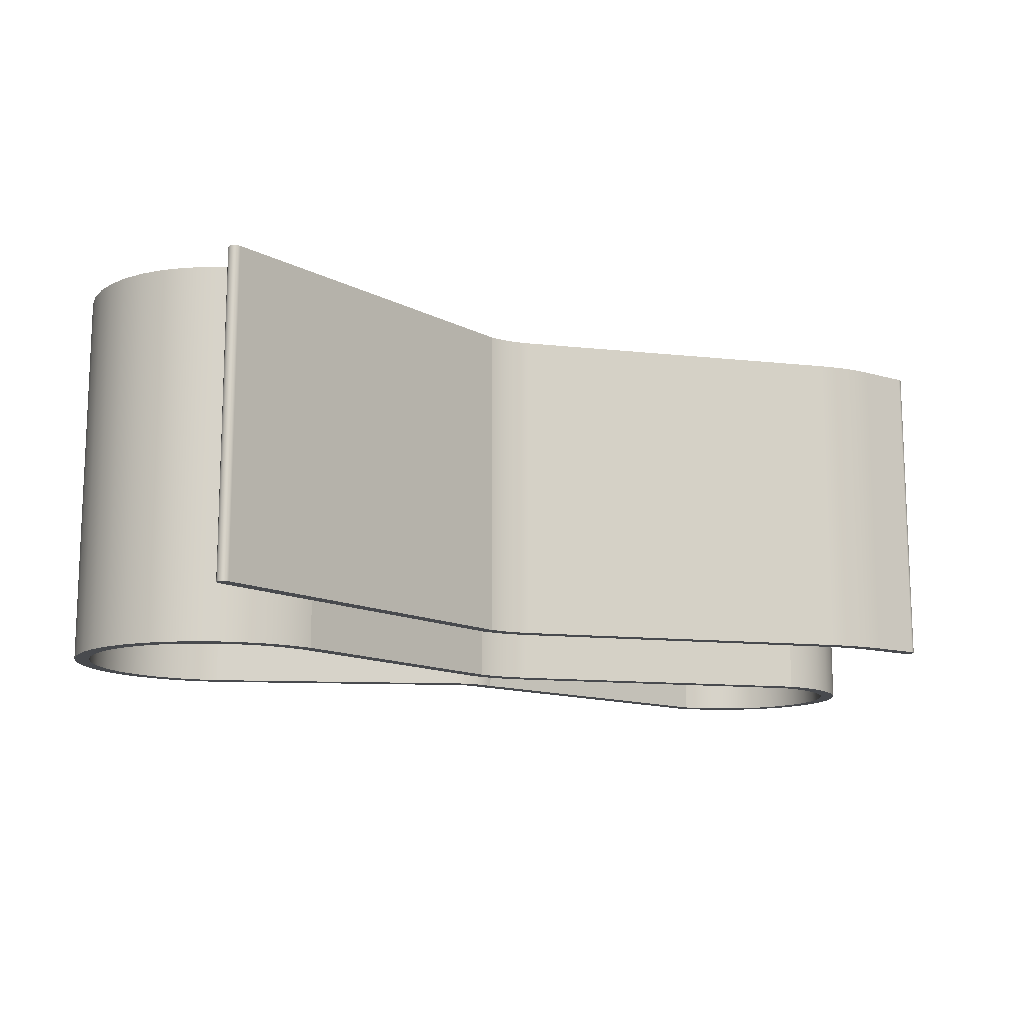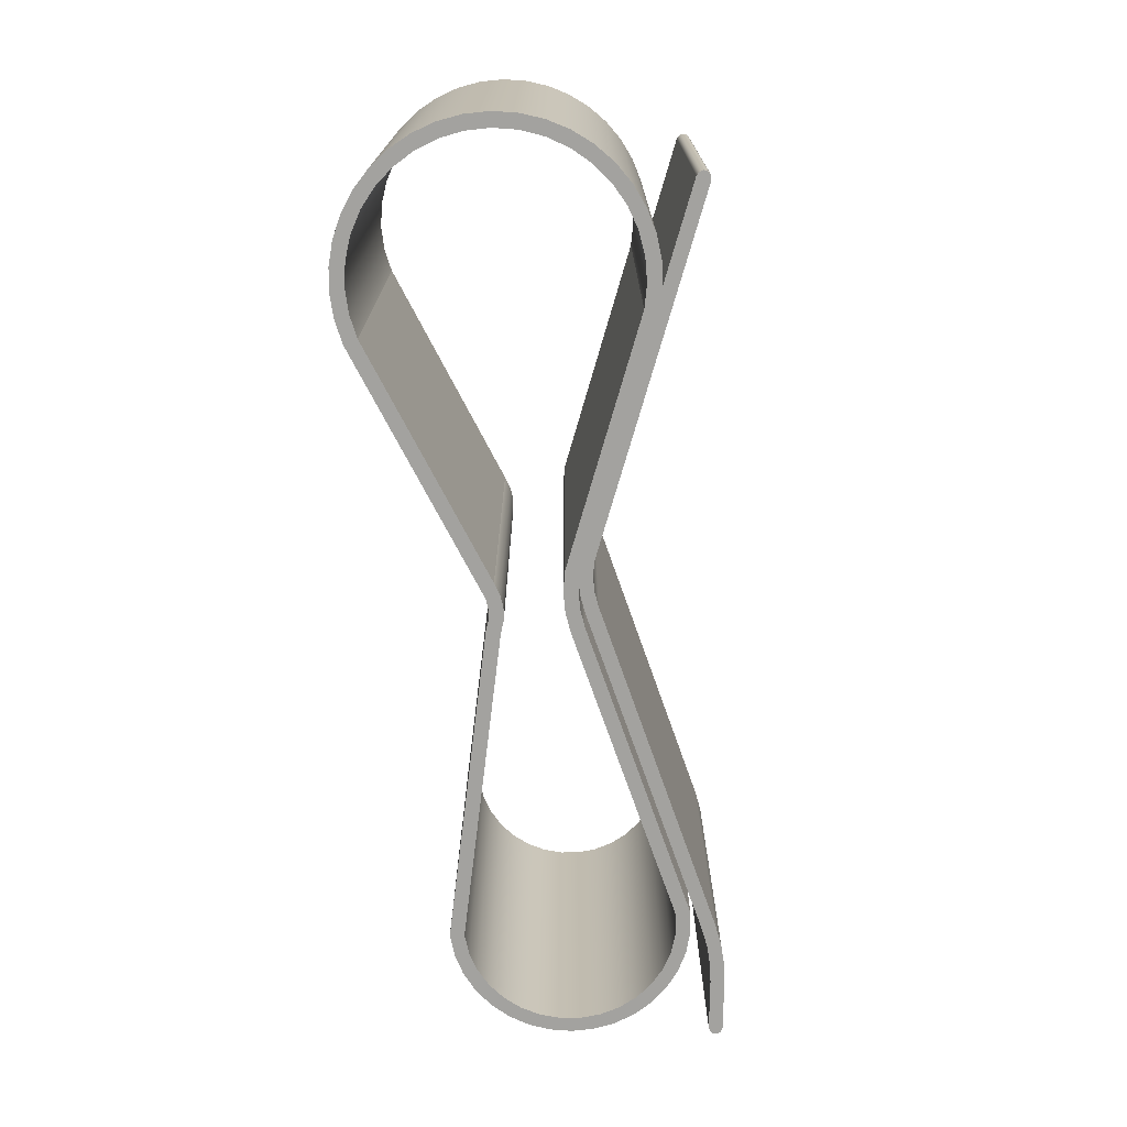
<metadata>
{"format":"obj","ext":"obj","renderer":"f3d","projection":"perspective","resolution":1024,"background":"white","views":[{"elev":-12.8,"azim":152.5,"up":"+Z"},{"elev":-72.6,"azim":96.0,"up":"+Z"}]}
</metadata>
<code>
v 5.6 2.717 -4
v 5.6 2.717 4
v 0.6148 0.6925 4
v 0.6148 0.6925 -4
v 0.6148 0.6925 -4
v 0.6148 0.6925 4
v 0.1906 0.6183 4
v -0.2399 0.6138 4
v -0.6655 0.6794 4
v -0.6655 0.6794 -4
v -0.2399 0.6138 -4
v 0.1906 0.6183 -4
v 5.598 -2.716 -4
v 5.598 -2.716 4
v 6.09 -2.816 4
v 6.591 -2.828 4
v 7.086 -2.751 4
v 7.56 -2.588 4
v 7.998 -2.345 4
v 8.386 -2.027 4
v 8.712 -1.647 4
v 8.967 -1.215 4
v 9.141 -0.7447 4
v 9.229 -0.2513 4
v 9.229 0.2499 4
v 9.141 0.7433 4
v 8.967 1.214 4
v 8.713 1.646 4
v 8.387 2.026 4
v 7.999 2.344 4
v 7.561 2.588 4
v 7.087 2.751 4
v 6.592 2.828 4
v 6.091 2.816 4
v 5.6 2.717 4
v 5.6 2.717 -4
v 6.091 2.816 -4
v 6.592 2.828 -4
v 7.087 2.751 -4
v 7.561 2.588 -4
v 7.999 2.344 -4
v 8.387 2.026 -4
v 8.713 1.646 -4
v 8.967 1.214 -4
v 9.141 0.7433 -4
v 9.229 0.2499 -4
v 9.229 -0.2513 -4
v 9.141 -0.7447 -4
v 8.967 -1.215 -4
v 8.712 -1.647 -4
v 8.386 -2.027 -4
v 7.998 -2.345 -4
v 7.56 -2.588 -4
v 7.086 -2.751 -4
v 6.591 -2.828 -4
v 6.09 -2.816 -4
v -0.6655 0.6794 -4
v -0.6655 0.6794 4
v -7.034 2.2 4
v -7.034 2.2 -4
v -7 -2.5 -4
v -7 -2.5 4
v -7.459 -2.457 4
v -7.903 -2.331 4
v -8.316 -2.126 4
v -8.684 -1.848 4
v -8.995 -1.507 4
v -9.238 -1.114 4
v -9.405 -0.6842 4
v -9.489 -0.2307 4
v -9.489 0.2307 4
v -9.405 0.6842 4
v -9.238 1.114 4
v -8.995 1.507 4
v -8.684 1.848 4
v -8.316 2.126 4
v -7.903 2.331 4
v -7.459 2.457 4
v -7 2.5 4
v -7 2.5 -3
v -7 2.5 -4
v -7.459 2.457 -4
v -7.903 2.331 -4
v -8.316 2.126 -4
v -8.684 1.848 -4
v -8.995 1.507 -4
v -9.238 1.114 -4
v -9.405 0.6842 -4
v -9.489 0.2307 -4
v -9.489 -0.2307 -4
v -9.405 -0.6842 -4
v -9.238 -1.114 -4
v -8.995 -1.507 -4
v -8.684 -1.848 -4
v -8.316 -2.126 -4
v -7.903 -2.331 -4
v -7.459 -2.457 -4
v 0.5225 -0.7131 -4
v 0.5225 -0.7131 4
v 5.598 -2.716 4
v 5.598 -2.716 -4
v -7.034 2.2 -4
v -7.034 2.2 4
v -7.459 2.152 4
v -7.866 2.023 4
v -8.24 1.817 4
v -8.568 1.543 4
v -8.837 1.211 4
v -9.036 0.8336 4
v -9.159 0.4245 4
v -9.2 -0.0005363 4
v -9.158 -0.4256 4
v -9.036 -0.8346 4
v -8.836 -1.212 4
v -8.567 -1.544 4
v -8.239 -1.818 4
v -7.865 -2.023 4
v -7.458 -2.152 4
v -7.033 -2.2 4
v -7.033 -2.2 -4
v -7.458 -2.152 -4
v -7.865 -2.023 -4
v -8.239 -1.818 -4
v -8.567 -1.544 -4
v -8.836 -1.212 -4
v -9.036 -0.8346 -4
v -9.158 -0.4256 -4
v -9.2 -0.0005363 -4
v -9.159 0.4245 -4
v -9.036 0.8336 -4
v -8.837 1.211 -4
v -8.568 1.543 -4
v -8.24 1.817 -4
v -7.866 2.023 -4
v -7.459 2.152 -4
v -0.4401 -0.9844 -4
v -0.4401 -0.9844 4
v -7 -2.5 4
v -7 -2.5 -4
v -0.5404 -0.6997 -4
v -0.5404 -0.6997 4
v -0.2804 -0.6124 4
v -0.007428 -0.5852 4
v 0.2647 -0.6193 4
v 0.5225 -0.7131 4
v 0.5225 -0.7131 -4
v 0.2647 -0.6193 -4
v -0.007428 -0.5852 -4
v -0.2804 -0.6124 -4
v 0.3996 -0.9871 -4
v 0.3996 -0.9871 4
v 0.1959 -0.9113 4
v -0.0199 -0.8851 4
v -0.2358 -0.9099 4
v -0.4401 -0.9844 4
v -0.4401 -0.9844 -4
v -0.2358 -0.9099 -4
v -0.0199 -0.8851 -4
v 0.1959 -0.9113 -4
v -7.033 -2.2 -4
v -7.033 -2.2 4
v -0.5404 -0.6997 4
v -0.5404 -0.6997 -4
v -7 2.5 -3
v -7 2.5 4
v -7.948 2.726 4
v -7.948 2.726 -3
v -7.034 2.2 -4
v -7.459 2.152 -4
v -7.866 2.023 -4
v -8.24 1.817 -4
v -8.568 1.543 -4
v -8.837 1.211 -4
v -9.036 0.8336 -4
v -9.159 0.4245 -4
v -9.2 -0.0005363 -4
v -9.158 -0.4256 -4
v -9.036 -0.8346 -4
v -8.836 -1.212 -4
v -8.567 -1.544 -4
v -8.239 -1.818 -4
v -7.865 -2.023 -4
v -7.458 -2.152 -4
v -7.033 -2.2 -4
v -0.5404 -0.6997 -4
v -0.2804 -0.6124 -4
v -0.007428 -0.5852 -4
v 0.2647 -0.6193 -4
v 0.5225 -0.7131 -4
v 5.598 -2.716 -4
v 6.09 -2.816 -4
v 6.591 -2.828 -4
v 7.086 -2.751 -4
v 7.56 -2.588 -4
v 7.998 -2.345 -4
v 8.386 -2.027 -4
v 8.712 -1.647 -4
v 8.967 -1.215 -4
v 9.141 -0.7447 -4
v 9.229 -0.2513 -4
v 9.229 0.2499 -4
v 9.141 0.7433 -4
v 8.967 1.214 -4
v 8.713 1.646 -4
v 8.387 2.026 -4
v 7.999 2.344 -4
v 7.561 2.588 -4
v 7.087 2.751 -4
v 6.592 2.828 -4
v 6.091 2.816 -4
v 5.6 2.717 -4
v 0.6148 0.6925 -4
v 0.1906 0.6183 -4
v -0.2399 0.6138 -4
v -0.6655 0.6794 -4
v 5.5 -3 -4
v 0.3996 -0.9871 -4
v 0.1959 -0.9113 -4
v -0.0199 -0.8851 -4
v -0.2358 -0.9099 -4
v -0.4401 -0.9844 -4
v -7 -2.5 -4
v -7.459 -2.457 -4
v -7.903 -2.331 -4
v -8.316 -2.126 -4
v -8.684 -1.848 -4
v -8.995 -1.507 -4
v -9.238 -1.114 -4
v -9.405 -0.6842 -4
v -9.489 -0.2307 -4
v -9.489 0.2307 -4
v -9.405 0.6842 -4
v -9.238 1.114 -4
v -8.995 1.507 -4
v -8.684 1.848 -4
v -8.316 2.126 -4
v -7.903 2.331 -4
v -7.459 2.457 -4
v -7 2.5 -4
v -0.5958 0.9712 -4
v -0.2249 0.9135 -4
v 0.1505 0.9159 -4
v 0.5207 0.9781 -4
v 5.5 3 -4
v 5.996 3.107 -4
v 6.503 3.132 -4
v 7.007 3.076 -4
v 7.496 2.938 -4
v 7.956 2.724 -4
v 8.375 2.438 -4
v 8.743 2.089 -4
v 9.049 1.684 -4
v 9.286 1.236 -4
v 9.448 0.7545 -4
v 9.53 0.2537 -4
v 9.53 -0.2537 -4
v 9.448 -0.7545 -4
v 9.286 -1.236 -4
v 9.049 -1.684 -4
v 8.743 -2.089 -4
v 8.375 -2.438 -4
v 7.956 -2.724 -4
v 7.496 -2.938 -4
v 7.007 -3.076 -4
v 6.503 -3.132 -4
v 5.996 -3.107 -4
v -0.5958 0.9712 -3
v -0.2249 0.9135 -3
v 0.1505 0.9159 -3
v 0.5207 0.9781 -3
v 0.5207 0.9781 -4
v 0.1505 0.9159 -4
v -0.2249 0.9135 -4
v -0.5958 0.9712 -4
v -7.948 2.726 4
v -8.362 2.8 4
v -8.781 2.824 4
v -9.2 2.8 4
v -9.2 2.8 -3
v -8.781 2.824 -3
v -8.362 2.8 -3
v -7.948 2.726 -3
v 0.5207 0.9781 -3
v 5.5 3 -3
v 5.5 3 -4
v 0.5207 0.9781 -4
v -7 2.5 -3
v -0.5958 0.9712 -3
v -0.5958 0.9712 -4
v -7 2.5 -4
v 7.734 4.231 4
v 7.827 4.238 4
v 7.905 4.189 4
v 7.94 4.103 4
v 7.918 4.013 4
v 7.847 3.953 4
v 7.847 3.953 -3
v 7.918 4.013 -3
v 7.94 4.103 -3
v 7.905 4.189 -3
v 7.827 4.238 -3
v 7.734 4.231 -3
v -9.2 2.8 4
v -10.3 2.671 4
v -10.3 2.671 -3
v -9.2 2.8 -3
v 5.5 -3 -4
v 5.5 -3 4
v 0.3996 -0.9871 4
v 0.3996 -0.9871 -4
v 7.734 4.231 -3
v 7.827 4.238 -3
v 7.905 4.189 -3
v 7.94 4.103 -3
v 7.918 4.013 -3
v 7.847 3.953 -3
v 5.5 3 -3
v 0.5207 0.9781 -3
v 0.1505 0.9159 -3
v -0.2249 0.9135 -3
v -0.5958 0.9712 -3
v -7 2.5 -3
v -7.948 2.726 -3
v -8.362 2.8 -3
v -8.781 2.824 -3
v -9.2 2.8 -3
v -10.3 2.671 -3
v -10.39 2.689 -3
v -10.45 2.757 -3
v -10.47 2.849 -3
v -10.42 2.93 -3
v -10.34 2.969 -3
v -9.235 3.098 -3
v -8.781 3.124 -3
v -8.327 3.098 -3
v -7.879 3.018 -3
v -0.5262 1.263 -3
v -0.2094 1.213 -3
v 0.1112 1.214 -3
v 0.4278 1.264 -3
v -7.033 -2.2 4
v -7.458 -2.152 4
v -7.865 -2.023 4
v -8.239 -1.818 4
v -8.567 -1.544 4
v -8.836 -1.212 4
v -9.036 -0.8346 4
v -9.158 -0.4256 4
v -9.2 -0.0005363 4
v -9.159 0.4245 4
v -9.036 0.8336 4
v -8.837 1.211 4
v -8.568 1.543 4
v -8.24 1.817 4
v -7.866 2.023 4
v -7.459 2.152 4
v -7.034 2.2 4
v -0.6655 0.6794 4
v -0.2399 0.6138 4
v 0.1906 0.6183 4
v 0.6148 0.6925 4
v 5.6 2.717 4
v 6.091 2.816 4
v 6.592 2.828 4
v 7.087 2.751 4
v 7.561 2.588 4
v 7.999 2.344 4
v 8.387 2.026 4
v 8.713 1.646 4
v 8.967 1.214 4
v 9.141 0.7433 4
v 9.229 0.2499 4
v 9.229 -0.2513 4
v 9.141 -0.7447 4
v 8.967 -1.215 4
v 8.712 -1.647 4
v 8.386 -2.027 4
v 7.998 -2.345 4
v 7.56 -2.588 4
v 7.086 -2.751 4
v 6.591 -2.828 4
v 6.09 -2.816 4
v 5.598 -2.716 4
v 0.5225 -0.7131 4
v 0.2647 -0.6193 4
v -0.007428 -0.5852 4
v -0.2804 -0.6124 4
v -0.5404 -0.6997 4
v 0.3996 -0.9871 4
v 5.5 -3 4
v 5.996 -3.107 4
v 6.503 -3.132 4
v 7.007 -3.076 4
v 7.496 -2.938 4
v 7.956 -2.724 4
v 8.375 -2.438 4
v 8.743 -2.089 4
v 9.049 -1.684 4
v 9.286 -1.236 4
v 9.448 -0.7545 4
v 9.53 -0.2537 4
v 9.53 0.2537 4
v 9.448 0.7545 4
v 9.286 1.236 4
v 9.049 1.684 4
v 8.743 2.089 4
v 8.375 2.438 4
v 7.956 2.724 4
v 7.496 2.938 4
v 7.007 3.076 4
v 6.503 3.132 4
v 5.996 3.107 4
v 5.5 3 4
v 7.847 3.953 4
v 7.918 4.013 4
v 7.94 4.103 4
v 7.905 4.189 4
v 7.827 4.238 4
v 7.734 4.231 4
v 0.4278 1.264 4
v 0.1112 1.214 4
v -0.2094 1.213 4
v -0.5262 1.263 4
v -7.879 3.018 4
v -8.327 3.098 4
v -8.781 3.124 4
v -9.235 3.098 4
v -10.34 2.969 4
v -10.42 2.93 4
v -10.47 2.849 4
v -10.45 2.757 4
v -10.39 2.689 4
v -10.3 2.671 4
v -9.2 2.8 4
v -8.781 2.824 4
v -8.362 2.8 4
v -7.948 2.726 4
v -7 2.5 4
v -7.459 2.457 4
v -7.903 2.331 4
v -8.316 2.126 4
v -8.684 1.848 4
v -8.995 1.507 4
v -9.238 1.114 4
v -9.405 0.6842 4
v -9.489 0.2307 4
v -9.489 -0.2307 4
v -9.405 -0.6842 4
v -9.238 -1.114 4
v -8.995 -1.507 4
v -8.684 -1.848 4
v -8.316 -2.126 4
v -7.903 -2.331 4
v -7.459 -2.457 4
v -7 -2.5 4
v -0.4401 -0.9844 4
v -0.2358 -0.9099 4
v -0.0199 -0.8851 4
v 0.1959 -0.9113 4
v -10.3 2.671 4
v -10.39 2.689 4
v -10.45 2.757 4
v -10.47 2.849 4
v -10.42 2.93 4
v -10.34 2.969 4
v -10.34 2.969 -3
v -10.42 2.93 -3
v -10.47 2.849 -3
v -10.45 2.757 -3
v -10.39 2.689 -3
v -10.3 2.671 -3
v 5.5 3 -4
v 5.5 3 -3
v 5.5 3 4
v 5.996 3.107 4
v 6.503 3.132 4
v 7.007 3.076 4
v 7.496 2.938 4
v 7.956 2.724 4
v 8.375 2.438 4
v 8.743 2.089 4
v 9.049 1.684 4
v 9.286 1.236 4
v 9.448 0.7545 4
v 9.53 0.2537 4
v 9.53 -0.2537 4
v 9.448 -0.7545 4
v 9.286 -1.236 4
v 9.049 -1.684 4
v 8.743 -2.089 4
v 8.375 -2.438 4
v 7.956 -2.724 4
v 7.496 -2.938 4
v 7.007 -3.076 4
v 6.503 -3.132 4
v 5.996 -3.107 4
v 5.5 -3 4
v 5.5 -3 -4
v 5.996 -3.107 -4
v 6.503 -3.132 -4
v 7.007 -3.076 -4
v 7.496 -2.938 -4
v 7.956 -2.724 -4
v 8.375 -2.438 -4
v 8.743 -2.089 -4
v 9.049 -1.684 -4
v 9.286 -1.236 -4
v 9.448 -0.7545 -4
v 9.53 -0.2537 -4
v 9.53 0.2537 -4
v 9.448 0.7545 -4
v 9.286 1.236 -4
v 9.049 1.684 -4
v 8.743 2.089 -4
v 8.375 2.438 -4
v 7.956 2.724 -4
v 7.496 2.938 -4
v 7.007 3.076 -4
v 6.503 3.132 -4
v 5.996 3.107 -4
v -10.34 2.969 4
v -9.235 3.098 4
v -9.235 3.098 -3
v -10.34 2.969 -3
v -9.235 3.098 4
v -8.781 3.124 4
v -8.327 3.098 4
v -7.879 3.018 4
v -7.879 3.018 -3
v -8.327 3.098 -3
v -8.781 3.124 -3
v -9.235 3.098 -3
v -7.879 3.018 4
v -0.5262 1.263 4
v -0.5262 1.263 -3
v -7.879 3.018 -3
v 0.4278 1.264 4
v 7.734 4.231 4
v 7.734 4.231 -3
v 0.4278 1.264 -3
v 5.5 3 4
v 5.5 3 -3
v 7.847 3.953 -3
v 7.847 3.953 4
v -0.5262 1.263 4
v -0.2094 1.213 4
v 0.1112 1.214 4
v 0.4278 1.264 4
v 0.4278 1.264 -3
v 0.1112 1.214 -3
v -0.2094 1.213 -3
v -0.5262 1.263 -3
f 2 3 1
f 1 3 4
f 5 6 12
f 12 6 7
f 12 7 11
f 11 7 8
f 11 8 10
f 10 8 9
f 13 14 56
f 56 14 15
f 56 15 55
f 55 15 16
f 55 16 54
f 54 16 17
f 54 17 53
f 53 17 18
f 53 18 52
f 52 18 19
f 52 19 51
f 51 19 20
f 51 20 50
f 50 20 21
f 50 21 49
f 49 21 22
f 49 22 48
f 48 22 23
f 48 23 47
f 47 23 24
f 47 24 46
f 46 24 25
f 46 25 45
f 45 25 26
f 45 26 44
f 44 26 27
f 44 27 43
f 43 27 28
f 43 28 42
f 42 28 29
f 42 29 41
f 41 29 30
f 41 30 40
f 40 30 31
f 40 31 39
f 39 31 32
f 39 32 38
f 38 32 33
f 38 33 37
f 37 33 34
f 37 34 36
f 36 34 35
f 58 59 57
f 57 59 60
f 61 62 97
f 97 62 63
f 97 63 96
f 96 63 64
f 96 64 95
f 95 64 65
f 95 65 94
f 94 65 66
f 94 66 93
f 93 66 67
f 93 67 92
f 92 67 68
f 92 68 91
f 91 68 69
f 91 69 90
f 90 69 70
f 90 70 89
f 89 70 71
f 89 71 88
f 88 71 72
f 88 72 87
f 87 72 73
f 87 73 86
f 86 73 74
f 86 74 85
f 85 74 75
f 85 75 84
f 84 75 76
f 84 76 83
f 83 76 77
f 83 77 82
f 82 77 78
f 82 78 80
f 80 78 79
f 80 81 82
f 99 100 98
f 98 100 101
f 102 103 135
f 135 103 104
f 135 104 134
f 134 104 105
f 134 105 133
f 133 105 106
f 133 106 132
f 132 106 107
f 132 107 131
f 131 107 108
f 131 108 130
f 130 108 109
f 130 109 129
f 129 109 110
f 129 110 128
f 128 110 111
f 128 111 127
f 127 111 112
f 127 112 126
f 126 112 113
f 126 113 125
f 125 113 114
f 125 114 124
f 124 114 115
f 124 115 123
f 123 115 116
f 123 116 122
f 122 116 117
f 122 117 121
f 121 117 118
f 121 118 120
f 120 118 119
f 137 138 136
f 136 138 139
f 140 141 149
f 149 141 142
f 149 142 148
f 148 142 143
f 148 143 147
f 147 143 144
f 147 144 146
f 146 144 145
f 150 151 159
f 159 151 152
f 159 152 153
f 159 153 158
f 158 153 154
f 158 154 157
f 157 154 156
f 156 154 155
f 161 162 160
f 160 162 163
f 165 166 164
f 164 166 167
f 169 238 168
f 168 238 239
f 168 239 240
f 238 169 237
f 237 169 170
f 237 170 236
f 236 170 171
f 236 171 235
f 235 171 172
f 235 172 234
f 234 172 173
f 234 173 233
f 233 173 174
f 233 174 232
f 232 174 175
f 232 175 231
f 231 175 176
f 231 176 230
f 230 176 177
f 230 177 229
f 229 177 178
f 229 178 228
f 228 178 179
f 228 179 227
f 227 179 180
f 227 180 226
f 226 180 181
f 226 181 225
f 225 181 182
f 225 182 224
f 224 182 183
f 224 183 223
f 223 183 184
f 223 184 222
f 222 184 221
f 221 184 185
f 221 185 220
f 220 185 219
f 219 185 186
f 219 186 187
f 187 188 219
f 219 188 189
f 219 189 218
f 218 189 217
f 217 189 190
f 217 190 216
f 216 190 191
f 216 191 266
f 266 191 265
f 265 191 192
f 265 192 264
f 264 192 193
f 264 193 263
f 263 193 262
f 262 193 194
f 262 194 261
f 261 194 195
f 261 195 260
f 260 195 196
f 260 196 259
f 259 196 197
f 259 197 258
f 258 197 198
f 258 198 257
f 257 198 199
f 257 199 256
f 256 199 200
f 256 200 201
f 256 201 255
f 255 201 202
f 255 202 254
f 254 202 203
f 254 203 253
f 253 203 204
f 253 204 252
f 252 204 205
f 252 205 251
f 251 205 206
f 251 206 250
f 250 206 207
f 250 207 249
f 249 207 208
f 249 208 248
f 248 208 247
f 247 208 209
f 247 209 246
f 246 209 210
f 246 210 245
f 245 210 244
f 244 210 211
f 244 211 243
f 243 211 212
f 243 212 242
f 242 212 213
f 242 213 241
f 241 213 214
f 241 214 215
f 241 215 240
f 240 215 168
f 274 267 273
f 273 267 268
f 273 268 272
f 272 268 269
f 272 269 271
f 271 269 270
f 282 275 281
f 281 275 276
f 281 276 280
f 280 276 277
f 280 277 279
f 279 277 278
f 283 284 286
f 286 284 285
f 287 288 290
f 290 288 289
f 302 291 301
f 301 291 292
f 301 292 293
f 301 293 300
f 300 293 294
f 300 294 299
f 299 294 295
f 299 295 298
f 298 295 297
f 297 295 296
f 303 304 306
f 306 304 305
f 308 309 307
f 307 309 310
f 312 313 311
f 311 313 314
f 311 314 315
f 315 316 311
f 311 316 317
f 311 317 340
f 340 317 318
f 340 318 339
f 339 318 338
f 338 318 321
f 338 321 337
f 337 321 322
f 337 322 336
f 336 322 323
f 336 323 324
f 318 319 321
f 321 319 320
f 324 325 336
f 336 325 335
f 335 325 334
f 334 325 333
f 333 325 326
f 333 326 332
f 332 326 331
f 331 326 330
f 330 326 329
f 329 326 327
f 329 327 328
f 342 454 341
f 341 454 455
f 341 455 456
f 454 342 453
f 453 342 343
f 453 343 452
f 452 343 344
f 452 344 451
f 451 344 345
f 451 345 450
f 450 345 346
f 450 346 449
f 449 346 347
f 449 347 448
f 448 347 348
f 448 348 447
f 447 348 349
f 447 349 446
f 446 349 350
f 446 350 445
f 445 350 351
f 445 351 444
f 444 351 352
f 444 352 443
f 443 352 353
f 443 353 442
f 442 353 354
f 442 354 441
f 441 354 355
f 441 355 440
f 440 355 356
f 440 356 439
f 439 356 357
f 439 357 438
f 438 357 423
f 438 423 424
f 357 358 423
f 423 358 422
f 422 358 359
f 422 359 421
f 421 359 360
f 421 360 361
f 421 361 420
f 420 361 362
f 420 362 413
f 413 362 363
f 413 363 412
f 412 363 411
f 411 363 364
f 411 364 410
f 410 364 365
f 410 365 409
f 409 365 408
f 408 365 366
f 408 366 407
f 407 366 367
f 407 367 406
f 406 367 368
f 406 368 405
f 405 368 369
f 405 369 404
f 404 369 370
f 404 370 403
f 403 370 371
f 403 371 402
f 402 371 372
f 402 372 401
f 401 372 373
f 401 373 400
f 400 373 374
f 400 374 399
f 399 374 375
f 399 375 376
f 399 376 398
f 398 376 377
f 398 377 397
f 397 377 378
f 397 378 396
f 396 378 379
f 396 379 395
f 395 379 380
f 395 380 394
f 394 380 393
f 393 380 381
f 393 381 392
f 392 381 382
f 392 382 391
f 391 382 390
f 390 382 383
f 390 383 389
f 389 383 384
f 389 384 459
f 459 384 458
f 458 384 385
f 458 385 386
f 386 387 458
f 458 387 388
f 458 388 457
f 457 388 456
f 456 388 341
f 420 413 419
f 419 413 414
f 419 414 415
f 415 416 419
f 419 416 417
f 419 417 418
f 425 436 424
f 424 436 437
f 424 437 438
f 436 425 435
f 435 425 426
f 435 426 427
f 435 427 434
f 434 427 428
f 434 428 430
f 430 428 429
f 430 431 434
f 434 431 433
f 433 431 432
f 471 460 470
f 470 460 461
f 470 461 462
f 470 462 469
f 469 462 463
f 469 463 468
f 468 463 464
f 468 464 467
f 467 464 466
f 466 464 465
f 472 473 520
f 520 473 475
f 520 475 519
f 519 475 476
f 519 476 518
f 518 476 477
f 518 477 517
f 517 477 478
f 517 478 516
f 516 478 479
f 516 479 515
f 515 479 480
f 515 480 514
f 514 480 481
f 514 481 513
f 513 481 482
f 513 482 512
f 512 482 483
f 512 483 511
f 511 483 484
f 511 484 510
f 510 484 485
f 510 485 509
f 509 485 486
f 509 486 508
f 508 486 487
f 508 487 507
f 507 487 488
f 507 488 506
f 506 488 489
f 506 489 505
f 505 489 490
f 505 490 504
f 504 490 491
f 504 491 503
f 503 491 492
f 503 492 502
f 502 492 493
f 502 493 501
f 501 493 494
f 501 494 500
f 500 494 495
f 500 495 499
f 499 495 496
f 499 496 498
f 498 496 497
f 473 474 475
f 521 522 524
f 524 522 523
f 532 525 531
f 531 525 526
f 531 526 530
f 530 526 527
f 530 527 529
f 529 527 528
f 533 534 536
f 536 534 535
f 537 538 540
f 540 538 539
f 542 543 541
f 541 543 544
f 552 545 551
f 551 545 546
f 551 546 550
f 550 546 547
f 550 547 549
f 549 547 548

</code>
